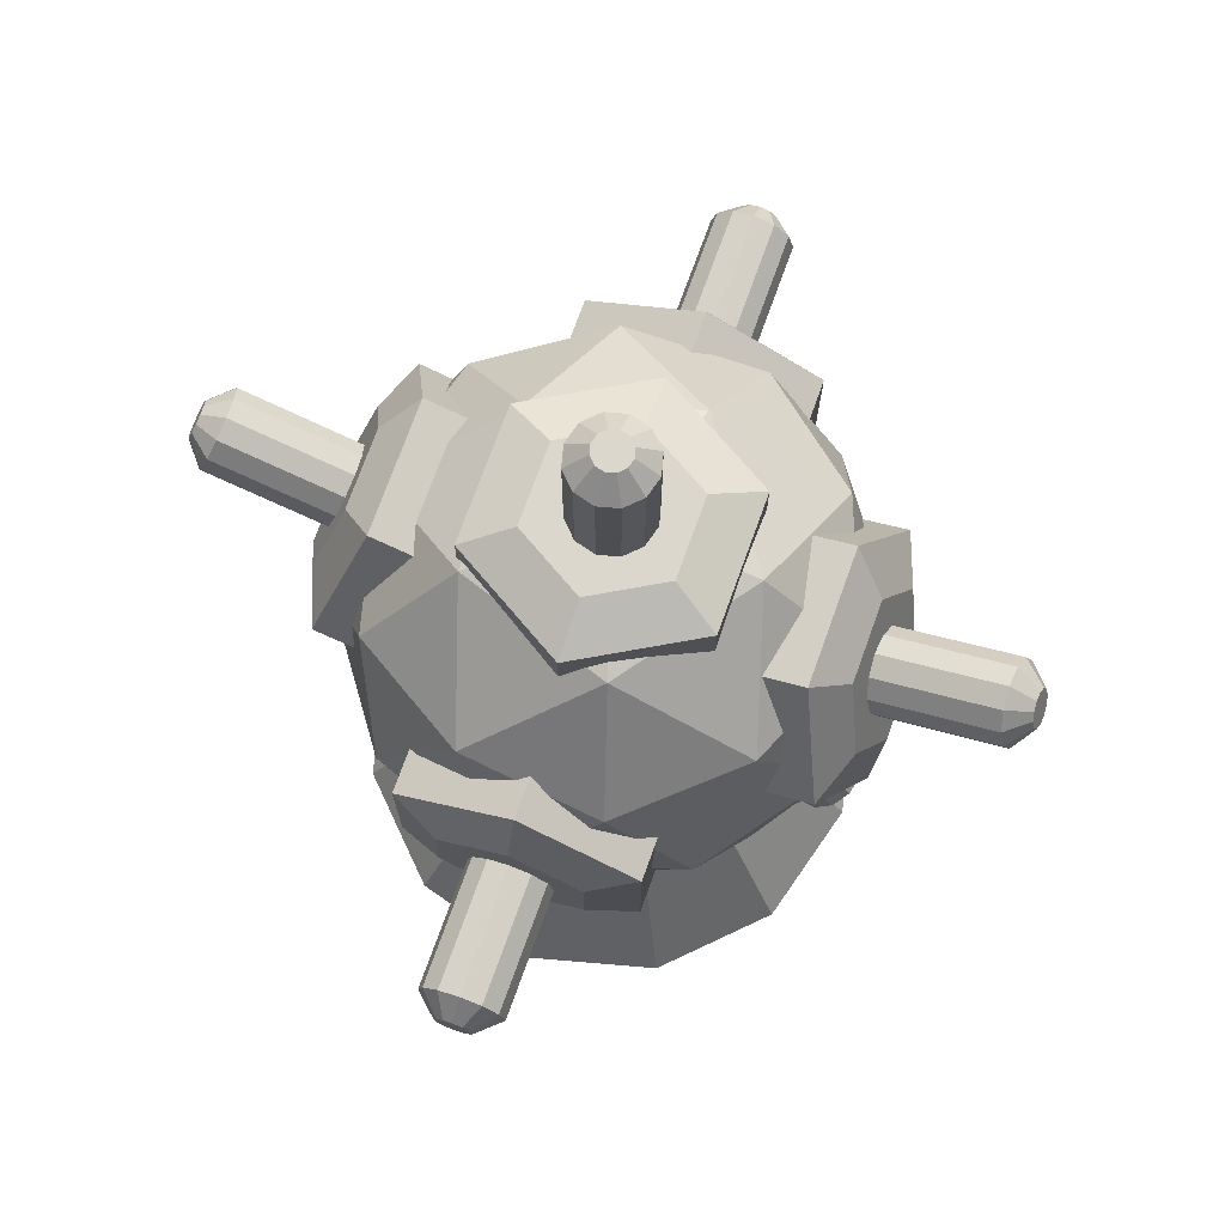
<metadata>
{"format":"obj","ext":"obj","renderer":"f3d","projection":"perspective","resolution":1024,"background":"white","views":[{"elev":73.2,"azim":19.8,"up":"+Y"}]}
</metadata>
<code>
o Cylinder.004
v -0 6.85 -0.7
v -0 6.85 -1.2
v 0.5629 7.175 -0.7
v 0.5629 7.175 -1.2
v 0.5629 7.825 -0.7
v 0.5629 7.825 -1.2
v -0 8.15 -0.7
v -0 8.15 -1.2
v -0.5629 7.825 -0.7
v -0.5629 7.825 -1.2
v -0.5629 7.175 -0.7
v -0.5629 7.175 -1.2
v 0.3377 7.305 -1.3
v -0 7.11 -1.3
v 0.3377 7.695 -1.3
v -0 7.89 -1.3
v -0.3377 7.695 -1.3
v -0.3377 7.305 -1.3
v -0 7.41 -2
v 0.045 7.422 -2
v -0 7.3 -1.3
v -0 7.3 -1.9
v 0.1 7.327 -1.3
v 0.1 7.327 -1.9
v 0.1732 7.4 -1.3
v 0.1732 7.4 -1.9
v 0.2 7.5 -1.3
v 0.2 7.5 -1.9
v 0.1732 7.6 -1.3
v 0.1732 7.6 -1.9
v 0.1 7.673 -1.3
v 0.1 7.673 -1.9
v -0 7.7 -1.3
v -0 7.7 -1.9
v -0.1 7.673 -1.3
v -0.1 7.673 -1.9
v -0.1732 7.6 -1.3
v -0.1732 7.6 -1.9
v -0.2 7.5 -1.3
v -0.2 7.5 -1.9
v -0.1732 7.4 -1.3
v -0.1732 7.4 -1.9
v -0.1 7.327 -1.3
v -0.1 7.327 -1.9
v 0.07794 7.455 -2
v 0.09 7.5 -2
v 0.07794 7.545 -2
v 0.045 7.578 -2
v -0 7.59 -2
v -0.045 7.578 -2
v -0.07794 7.545 -2
v -0.09 7.5 -2
v -0.07794 7.455 -2
v -0.045 7.422 -2
v -0 8.15 0.7
v -0 8.15 1.2
v 0.5629 7.825 0.7
v 0.5629 7.825 1.2
v 0.5629 7.175 0.7
v 0.5629 7.175 1.2
v -0 6.85 0.7
v -0 6.85 1.2
v -0.5629 7.175 0.7
v -0.5629 7.175 1.2
v -0.5629 7.825 0.7
v -0.5629 7.825 1.2
v 0.3377 7.695 1.3
v -0 7.89 1.3
v 0.3377 7.305 1.3
v -0 7.11 1.3
v -0.3377 7.305 1.3
v -0.3377 7.695 1.3
v -0 7.59 2
v 0.045 7.578 2
v -0 7.7 1.3
v -0 7.7 1.9
v 0.1 7.673 1.3
v 0.1 7.673 1.9
v 0.1732 7.6 1.3
v 0.1732 7.6 1.9
v 0.2 7.5 1.3
v 0.2 7.5 1.9
v 0.1732 7.4 1.3
v 0.1732 7.4 1.9
v 0.1 7.327 1.3
v 0.1 7.327 1.9
v -0 7.3 1.3
v -0 7.3 1.9
v -0.1 7.327 1.3
v -0.1 7.327 1.9
v -0.1732 7.4 1.3
v -0.1732 7.4 1.9
v -0.2 7.5 1.3
v -0.2 7.5 1.9
v -0.1732 7.6 1.3
v -0.1732 7.6 1.9
v -0.1 7.673 1.3
v -0.1 7.673 1.9
v 0.07794 7.545 2
v 0.09 7.5 2
v 0.07794 7.455 2
v 0.045 7.422 2
v -0 7.41 2
v -0.045 7.422 2
v -0.07794 7.455 2
v -0.09 7.5 2
v -0.07794 7.545 2
v -0.045 7.578 2
v -0.6657 7.716 -0.65
v -1.141 7.871 -0.65
v -0.4918 8.252 -0.325
v -0.9673 8.406 -0.325
v -0.4918 8.252 0.325
v -0.9673 8.406 0.325
v -0.6657 7.716 0.65
v -1.141 7.871 0.65
v -0.8397 7.181 0.325
v -1.315 7.335 0.325
v -0.8397 7.181 -0.325
v -1.315 7.335 -0.325
v -1.132 8.223 -0.195
v -1.236 7.902 -0.39
v -1.132 8.223 0.195
v -1.236 7.902 0.39
v -1.341 7.581 0.195
v -1.341 7.581 -0.195
v -1.902 8.118 -0.09
v -1.888 8.161 -0.07794
v -1.236 7.902 -0.2
v -1.807 8.087 -0.2
v -1.205 7.997 -0.1732
v -1.776 8.182 -0.1732
v -1.183 8.066 -0.1
v -1.753 8.252 -0.1
v -1.175 8.092 0
v -1.745 8.277 0
v -1.183 8.066 0.1
v -1.753 8.252 0.1
v -1.205 7.997 0.1732
v -1.776 8.182 0.1732
v -1.236 7.902 0.2
v -1.807 8.087 0.2
v -1.267 7.807 0.1732
v -1.838 7.992 0.1732
v -1.29 7.737 0.1
v -1.861 7.922 0.1
v -1.298 7.712 0
v -1.869 7.897 0
v -1.29 7.737 -0.1
v -1.861 7.922 -0.1
v -1.267 7.807 -0.1732
v -1.838 7.992 -0.1732
v -1.878 8.192 -0.045
v -1.874 8.204 0
v -1.878 8.192 0.045
v -1.888 8.161 0.07794
v -1.902 8.118 0.09
v -1.916 8.075 0.07794
v -1.926 8.044 0.045
v -1.93 8.032 0
v -1.926 8.044 -0.045
v -1.916 8.075 -0.07794
v -0.4114 6.934 -0.65
v -0.7053 6.529 -0.65
v -0.8669 7.265 -0.325
v -1.161 6.86 -0.325
v -0.8669 7.265 0.325
v -1.161 6.86 0.325
v -0.4114 6.934 0.65
v -0.7053 6.529 0.65
v 0.04396 6.603 0.325
v -0.2499 6.198 0.325
v 0.04396 6.603 -0.325
v -0.2499 6.198 -0.325
v -1.037 6.647 -0.195
v -0.7641 6.448 -0.39
v -1.037 6.647 0.195
v -0.7641 6.448 0.39
v -0.4909 6.25 0.195
v -0.4909 6.25 -0.195
v -1.176 5.882 -0.09
v -1.212 5.908 -0.07794
v -0.7641 6.448 -0.2
v -1.117 5.963 -0.2
v -0.845 6.507 -0.1732
v -1.198 6.022 -0.1732
v -0.9042 6.55 -0.1
v -1.257 6.065 -0.1
v -0.9259 6.566 0
v -1.279 6.08 0
v -0.9042 6.55 0.1
v -1.257 6.065 0.1
v -0.845 6.507 0.1732
v -1.198 6.022 0.1732
v -0.7641 6.448 0.2
v -1.117 5.963 0.2
v -0.6832 6.389 0.1732
v -1.036 5.904 0.1732
v -0.624 6.346 0.1
v -0.9767 5.861 0.1
v -0.6023 6.331 0
v -0.955 5.845 0
v -0.624 6.346 -0.1
v -0.9767 5.861 -0.1
v -0.6832 6.389 -0.1732
v -1.036 5.904 -0.1732
v -1.239 5.928 -0.045
v -1.248 5.935 0
v -1.239 5.928 0.045
v -1.212 5.908 0.07794
v -1.176 5.882 0.09
v -1.139 5.856 0.07794
v -1.113 5.836 0.045
v -1.103 5.829 0
v -1.113 5.836 -0.045
v -1.139 5.856 -0.07794
v 0.4114 6.934 -0.65
v 0.7053 6.529 -0.65
v -0.04396 6.603 -0.325
v 0.2499 6.198 -0.325
v -0.04396 6.603 0.325
v 0.2499 6.198 0.325
v 0.4114 6.934 0.65
v 0.7053 6.529 0.65
v 0.8669 7.265 0.325
v 1.161 6.86 0.325
v 0.8669 7.265 -0.325
v 1.161 6.86 -0.325
v 0.4909 6.25 -0.195
v 0.7641 6.448 -0.39
v 0.4909 6.25 0.195
v 0.7641 6.448 0.39
v 1.037 6.647 0.195
v 1.037 6.647 -0.195
v 1.176 5.882 -0.09
v 1.139 5.856 -0.07794
v 0.7641 6.448 -0.2
v 1.117 5.963 -0.2
v 0.6832 6.389 -0.1732
v 1.036 5.904 -0.1732
v 0.624 6.346 -0.1
v 0.9767 5.861 -0.1
v 0.6023 6.331 0
v 0.955 5.845 0
v 0.624 6.346 0.1
v 0.9767 5.861 0.1
v 0.6832 6.389 0.1732
v 1.036 5.904 0.1732
v 0.7641 6.448 0.2
v 1.117 5.963 0.2
v 0.845 6.507 0.1732
v 1.198 6.022 0.1732
v 0.9042 6.55 0.1
v 1.257 6.065 0.1
v 0.9259 6.566 0
v 1.279 6.08 0
v 0.9042 6.55 -0.1
v 1.257 6.065 -0.1
v 0.845 6.507 -0.1732
v 1.198 6.022 -0.1732
v 1.113 5.836 -0.045
v 1.103 5.829 0
v 1.113 5.836 0.045
v 1.139 5.856 0.07794
v 1.176 5.882 0.09
v 1.212 5.908 0.07794
v 1.239 5.928 0.045
v 1.248 5.935 0
v 1.239 5.928 -0.045
v 1.212 5.908 -0.07794
v 0.6657 7.716 -0.65
v 1.141 7.871 -0.65
v 0.8397 7.181 -0.325
v 1.315 7.335 -0.325
v 0.8397 7.181 0.325
v 1.315 7.335 0.325
v 0.6657 7.716 0.65
v 1.141 7.871 0.65
v 0.4918 8.252 0.325
v 0.9673 8.406 0.325
v 0.4918 8.252 -0.325
v 0.9673 8.406 -0.325
v 1.341 7.581 -0.195
v 1.236 7.902 -0.39
v 1.341 7.581 0.195
v 1.236 7.902 0.39
v 1.132 8.223 0.195
v 1.132 8.223 -0.195
v 1.902 8.118 -0.09
v 1.916 8.075 -0.07794
v 1.236 7.902 -0.2
v 1.807 8.087 -0.2
v 1.267 7.807 -0.1732
v 1.838 7.992 -0.1732
v 1.29 7.737 -0.1
v 1.861 7.922 -0.1
v 1.298 7.712 0
v 1.869 7.897 0
v 1.29 7.737 0.1
v 1.861 7.922 0.1
v 1.267 7.807 0.1732
v 1.838 7.992 0.1732
v 1.236 7.902 0.2
v 1.807 8.087 0.2
v 1.205 7.997 0.1732
v 1.776 8.182 0.1732
v 1.183 8.066 0.1
v 1.753 8.252 0.1
v 1.175 8.092 0
v 1.745 8.277 0
v 1.183 8.066 -0.1
v 1.753 8.252 -0.1
v 1.205 7.997 -0.1732
v 1.776 8.182 -0.1732
v 1.926 8.044 -0.045
v 1.93 8.032 0
v 1.926 8.044 0.045
v 1.916 8.075 0.07794
v 1.902 8.118 0.09
v 1.888 8.161 0.07794
v 1.878 8.192 0.045
v 1.874 8.204 0
v 1.878 8.192 -0.045
v 1.888 8.161 -0.07794
v -0 8.2 -0.65
v -0 8.7 -0.65
v 0.5629 8.2 -0.325
v 0.5629 8.7 -0.325
v 0.5629 8.2 0.325
v 0.5629 8.7 0.325
v -0 8.2 0.65
v -0 8.7 0.65
v -0.5629 8.2 0.325
v -0.5629 8.7 0.325
v -0.5629 8.2 -0.325
v -0.5629 8.7 -0.325
v 0.3377 8.8 -0.195
v -0 8.8 -0.39
v 0.3377 8.8 0.195
v -0 8.8 0.39
v -0.3377 8.8 0.195
v -0.3377 8.8 -0.195
v -0 9.5 -0.09
v 0.045 9.5 -0.07794
v -0 8.8 -0.2
v -0 9.4 -0.2
v 0.1 8.8 -0.1732
v 0.1 9.4 -0.1732
v 0.1732 8.8 -0.1
v 0.1732 9.4 -0.1
v 0.2 8.8 0
v 0.2 9.4 0
v 0.1732 8.8 0.1
v 0.1732 9.4 0.1
v 0.1 8.8 0.1732
v 0.1 9.4 0.1732
v -0 8.8 0.2
v -0 9.4 0.2
v -0.1 8.8 0.1732
v -0.1 9.4 0.1732
v -0.1732 8.8 0.1
v -0.1732 9.4 0.1
v -0.2 8.8 0
v -0.2 9.4 0
v -0.1732 8.8 -0.1
v -0.1732 9.4 -0.1
v -0.1 8.8 -0.1732
v -0.1 9.4 -0.1732
v 0.07794 9.5 -0.045
v 0.09 9.5 0
v 0.07794 9.5 0.045
v 0.045 9.5 0.07794
v -0 9.5 0.09
v -0.045 9.5 0.07794
v -0.07794 9.5 0.045
v -0.09 9.5 0
v -0.07794 9.5 -0.045
v -0.045 9.5 -0.07794
v 0 5.25 -1.25
v -0.625 5.25 -1.083
v -1.083 5.25 -0.625
v -1.25 5.25 0
v -1.083 5.25 0.625
v -0.625 5.25 1.083
v -0 5.25 1.25
v 0.625 5.25 1.083
v 1.083 5.25 0.625
v 1.25 5.25 1e-06
v 1.083 5.25 -0.625
v 0.625 5.25 -1.083
v -0.3125 6.25 -0.5413
v 0 6.25 -0.625
v -0.5413 6.25 -0.3125
v -0.625 6.25 0
v -0.5413 6.25 0.3125
v -0.3125 6.25 0.5413
v -0 6.25 0.625
v 0.3125 6.25 0.5413
v 0.5413 6.25 0.3125
v 0.625 6.25 0
v 0.5413 6.25 -0.3125
v 0.3125 6.25 -0.5413
v 0 6.25 0
v 0.9045 6.941 0.6572
v -0.3455 6.941 1.063
v -1.118 6.941 0
v -0.3455 6.941 -1.063
v 0.9045 6.941 -0.6572
v 0.3455 8.059 1.063
v -0.9045 8.059 0.6572
v -0.9045 8.059 -0.6572
v 0.3455 8.059 -1.063
v 1.118 8.059 0
v -0 8.75 0
v -0.2031 6.437 0.625
v 0.5317 6.437 0.3863
v 0.3286 6.843 1.011
v 1.063 6.843 0
v 0.5317 6.437 -0.3863
v -0.6572 6.437 0
v -0.8602 6.843 0.625
v -0.2031 6.437 -0.625
v -0.8602 6.843 -0.625
v 0.3286 6.843 -1.011
v 1.189 7.5 0.3863
v 1.189 7.5 -0.3863
v -0 7.5 1.25
v 0.7347 7.5 1.011
v -1.189 7.5 0.3863
v -0.7347 7.5 1.011
v -0.7347 7.5 -1.011
v -1.189 7.5 -0.3863
v 0.7347 7.5 -1.011
v -0 7.5 -1.25
v 0.8602 8.157 0.625
v -0.3286 8.157 1.011
v -1.063 8.157 0
v -0.3286 8.157 -1.011
v 0.8602 8.157 -0.625
v 0.2031 8.563 0.625
v 0.6572 8.563 0
v -0.5317 8.563 0.3863
v -0.5317 8.563 -0.3863
v 0.2031 8.563 -0.625
v -0.3125 6.55 -0.5413
v -0 6.55 -0.625
v -0.5413 6.55 -0.3125
v -0.625 6.55 0
v -0.5413 6.55 0.3125
v -0.3125 6.55 0.5413
v -0 6.55 0.625
v 0.3125 6.55 0.5413
v 0.5413 6.55 0.3125
v 0.625 6.55 0
v 0.5413 6.55 -0.3125
v 0.3125 6.55 -0.5413
f 2 4 3
f 4 6 5
f 6 8 7
f 8 10 9
f 10 8 16
f 12 2 1
f 10 12 11
f 18 17 15
f 6 4 13
f 10 17 18
f 4 2 14
f 8 6 15
f 12 18 14
f 34 49 50
f 22 24 23
f 40 38 51
f 24 26 25
f 22 19 20
f 26 28 27
f 44 42 53
f 28 30 29
f 44 54 19
f 30 32 31
f 26 24 20
f 32 34 33
f 30 28 46
f 34 36 35
f 34 32 48
f 36 38 37
f 36 50 51
f 38 40 39
f 28 26 45
f 53 49 45
f 40 42 41
f 40 52 53
f 44 22 21
f 42 44 43
f 32 30 47
f 56 58 57
f 58 60 59
f 59 60 62
f 62 64 63
f 62 70 71
f 66 56 55
f 64 66 65
f 68 71 69
f 58 67 69
f 64 71 72
f 56 68 67
f 60 69 70
f 66 72 68
f 88 103 104
f 76 78 77
f 92 105 106
f 78 80 79
f 76 73 74
f 80 82 81
f 96 107 108
f 82 84 83
f 76 98 108
f 84 86 85
f 80 78 74
f 86 88 87
f 82 100 101
f 88 90 89
f 88 86 102
f 90 92 91
f 90 104 105
f 92 94 93
f 82 80 99
f 107 103 99
f 94 96 95
f 96 94 106
f 98 76 75
f 96 98 97
f 86 84 101
f 110 112 111
f 111 112 114
f 113 114 116
f 115 116 118
f 118 116 124
f 120 110 109
f 118 120 119
f 122 125 123
f 112 121 123
f 118 125 126
f 110 122 121
f 114 123 124
f 120 126 122
f 144 142 157
f 130 132 131
f 146 159 160
f 131 132 134
f 130 127 128
f 134 136 135
f 152 150 161
f 136 138 137
f 130 152 162
f 137 138 140
f 132 128 153
f 139 140 142
f 138 136 154
f 142 144 143
f 142 140 156
f 144 146 145
f 146 144 158
f 146 148 147
f 134 153 154
f 159 157 153
f 148 150 149
f 150 148 160
f 151 152 130
f 150 152 151
f 140 138 155
f 163 164 166
f 166 168 167
f 168 170 169
f 169 170 172
f 170 178 179
f 174 164 163
f 172 174 173
f 176 179 177
f 166 175 177
f 172 179 180
f 164 176 175
f 168 177 178
f 174 180 176
f 196 211 212
f 184 186 185
f 202 200 213
f 185 186 188
f 186 184 181
f 188 190 189
f 204 215 216
f 189 190 192
f 206 216 181
f 192 194 193
f 188 186 182
f 193 194 196
f 192 190 208
f 196 198 197
f 194 210 211
f 198 200 199
f 200 198 212
f 200 202 201
f 188 207 208
f 215 211 181
f 202 204 203
f 204 202 214
f 206 184 183
f 204 206 205
f 192 209 210
f 218 220 219
f 220 222 221
f 221 222 224
f 224 226 225
f 226 224 232
f 227 228 218
f 226 228 227
f 230 233 231
f 220 229 231
f 226 233 234
f 218 230 229
f 222 231 232
f 228 234 230
f 250 265 266
f 238 240 239
f 254 267 268
f 240 242 241
f 238 235 236
f 241 242 244
f 258 269 270
f 244 246 245
f 238 260 270
f 246 248 247
f 242 240 236
f 248 250 249
f 244 262 263
f 250 252 251
f 248 264 265
f 251 252 254
f 252 266 267
f 254 256 255
f 242 261 262
f 269 263 261
f 256 258 257
f 258 256 268
f 260 238 237
f 258 260 259
f 246 263 264
f 272 274 273
f 274 276 275
f 276 278 277
f 277 278 280
f 280 278 286
f 281 282 272
f 280 282 281
f 284 286 285
f 274 283 285
f 280 287 288
f 272 284 283
f 276 285 286
f 282 288 284
f 304 319 320
f 291 292 294
f 308 321 322
f 294 296 295
f 292 289 290
f 296 298 297
f 314 312 323
f 297 298 300
f 292 314 324
f 299 300 302
f 294 290 315
f 302 304 303
f 298 316 317
f 303 304 306
f 304 302 318
f 306 308 307
f 308 306 320
f 308 310 309
f 298 296 315
f 323 316 289
f 310 312 311
f 312 310 322
f 314 292 291
f 311 312 314
f 302 300 317
f 326 328 327
f 328 330 329
f 330 332 331
f 332 334 333
f 334 332 340
f 336 326 325
f 334 336 335
f 338 341 339
f 330 328 337
f 334 341 342
f 328 326 338
f 330 339 340
f 336 342 338
f 358 373 374
f 346 348 347
f 362 375 376
f 348 350 349
f 346 343 344
f 350 352 351
f 366 377 378
f 352 354 353
f 346 368 378
f 354 356 355
f 350 348 344
f 356 358 357
f 352 370 371
f 358 360 359
f 358 356 372
f 360 362 361
f 360 374 375
f 361 362 364
f 352 350 369
f 377 373 369
f 364 366 365
f 366 364 376
f 368 346 345
f 366 368 367
f 354 371 372
f 402 456 455
f 390 402 401
f 380 391 392
f 387 399 398
f 383 384 396
f 390 379 392
f 381 393 391
f 387 388 400
f 385 397 396
f 382 394 393
f 388 389 401
f 385 386 398
f 382 383 395
f 403 416 415
f 404 416 418
f 403 415 420
f 403 420 422
f 403 422 419
f 404 418 425
f 405 417 427
f 406 421 429
f 407 423 431
f 408 424 433
f 404 425 428
f 405 427 430
f 406 429 432
f 407 431 434
f 408 433 426
f 409 435 440
f 410 436 442
f 411 437 443
f 412 438 444
f 413 439 441
f 441 444 414
f 441 439 444
f 439 412 444
f 444 443 414
f 444 438 443
f 438 411 443
f 443 442 414
f 443 437 442
f 437 410 442
f 442 440 414
f 442 436 440
f 436 409 440
f 440 441 414
f 440 435 441
f 435 413 441
f 426 439 413
f 426 433 439
f 433 412 439
f 434 438 412
f 434 431 438
f 431 411 438
f 432 437 411
f 432 429 437
f 429 410 437
f 430 436 410
f 430 427 436
f 427 409 436
f 428 435 409
f 428 425 435
f 425 413 435
f 433 434 412
f 433 424 434
f 424 407 434
f 431 432 411
f 431 423 432
f 423 406 432
f 429 430 410
f 429 421 430
f 421 405 430
f 427 428 409
f 427 417 428
f 417 404 428
f 425 426 413
f 425 418 426
f 418 408 426
f 419 424 408
f 419 422 424
f 422 407 424
f 422 423 407
f 422 420 423
f 420 406 423
f 420 421 406
f 420 415 421
f 415 405 421
f 418 419 408
f 418 416 419
f 416 403 419
f 415 417 405
f 415 416 417
f 416 404 417
f 391 445 446
f 399 453 452
f 396 450 449
f 402 392 446
f 393 447 445
f 399 400 454
f 397 451 450
f 394 448 447
f 400 401 455
f 397 398 452
f 395 449 448
f 1 2 3
f 3 4 5
f 5 6 7
f 7 8 9
f 17 10 16
f 11 12 1
f 9 10 11
f 15 13 14
f 14 18 15
f 17 16 15
f 15 6 13
f 12 10 18
f 13 4 14
f 16 8 15
f 2 12 14
f 36 34 50
f 21 22 23
f 52 40 51
f 23 24 25
f 24 22 20
f 25 26 27
f 54 44 53
f 27 28 29
f 22 44 19
f 29 30 31
f 45 26 20
f 31 32 33
f 47 30 46
f 33 34 35
f 49 34 48
f 35 36 37
f 38 36 51
f 37 38 39
f 46 28 45
f 45 20 53
f 19 54 53
f 53 52 49
f 51 50 49
f 49 48 47
f 47 46 49
f 20 19 53
f 52 51 49
f 49 46 45
f 39 40 41
f 42 40 53
f 43 44 21
f 41 42 43
f 48 32 47
f 55 56 57
f 57 58 59
f 61 59 62
f 61 62 63
f 64 62 71
f 65 66 55
f 63 64 65
f 69 67 68
f 68 72 71
f 71 70 69
f 60 58 69
f 66 64 72
f 58 56 67
f 62 60 70
f 56 66 68
f 90 88 104
f 75 76 77
f 94 92 106
f 77 78 79
f 78 76 74
f 79 80 81
f 98 96 108
f 81 82 83
f 73 76 108
f 83 84 85
f 99 80 74
f 85 86 87
f 84 82 101
f 87 88 89
f 103 88 102
f 89 90 91
f 92 90 105
f 91 92 93
f 100 82 99
f 99 74 107
f 73 108 107
f 107 106 105
f 105 104 107
f 103 102 99
f 101 100 99
f 74 73 107
f 107 104 103
f 102 101 99
f 93 94 95
f 107 96 106
f 97 98 75
f 95 96 97
f 102 86 101
f 109 110 111
f 113 111 114
f 115 113 116
f 117 115 118
f 125 118 124
f 119 120 109
f 117 118 119
f 123 121 122
f 122 126 125
f 125 124 123
f 114 112 123
f 120 118 126
f 112 110 121
f 116 114 124
f 110 120 122
f 158 144 157
f 129 130 131
f 148 146 160
f 133 131 134
f 132 130 128
f 133 134 135
f 162 152 161
f 135 136 137
f 127 130 162
f 139 137 140
f 134 132 153
f 141 139 142
f 155 138 154
f 141 142 143
f 157 142 156
f 143 144 145
f 159 146 158
f 145 146 147
f 136 134 154
f 153 128 127
f 127 162 153
f 161 160 159
f 159 158 157
f 157 156 155
f 155 154 153
f 153 162 159
f 161 159 162
f 157 155 153
f 147 148 149
f 161 150 160
f 129 151 130
f 149 150 151
f 156 140 155
f 165 163 166
f 165 166 167
f 167 168 169
f 171 169 172
f 172 170 179
f 173 174 163
f 171 172 173
f 177 175 176
f 176 180 179
f 179 178 177
f 168 166 177
f 174 172 180
f 166 164 175
f 170 168 178
f 164 174 176
f 198 196 212
f 183 184 185
f 214 202 213
f 187 185 188
f 182 186 181
f 187 188 189
f 206 204 216
f 191 189 192
f 184 206 181
f 191 192 193
f 207 188 182
f 195 193 196
f 209 192 208
f 195 196 197
f 196 194 211
f 197 198 199
f 213 200 212
f 199 200 201
f 190 188 208
f 207 182 181
f 181 216 215
f 215 214 211
f 213 212 211
f 211 210 209
f 209 208 211
f 207 181 211
f 214 213 211
f 211 208 207
f 201 202 203
f 215 204 214
f 205 206 183
f 203 204 205
f 194 192 210
f 217 218 219
f 219 220 221
f 223 221 224
f 223 224 225
f 233 226 232
f 217 227 218
f 225 226 227
f 231 229 230
f 230 234 233
f 233 232 231
f 222 220 231
f 228 226 234
f 220 218 229
f 224 222 232
f 218 228 230
f 252 250 266
f 237 238 239
f 256 254 268
f 239 240 241
f 240 238 236
f 243 241 244
f 260 258 270
f 243 244 245
f 235 238 270
f 245 246 247
f 261 242 236
f 247 248 249
f 246 244 263
f 249 250 251
f 250 248 265
f 253 251 254
f 254 252 267
f 253 254 255
f 244 242 262
f 261 236 269
f 235 270 269
f 269 268 267
f 267 266 265
f 265 264 263
f 263 262 261
f 236 235 269
f 269 267 265
f 265 263 269
f 255 256 257
f 269 258 268
f 259 260 237
f 257 258 259
f 248 246 264
f 271 272 273
f 273 274 275
f 275 276 277
f 279 277 280
f 287 280 286
f 271 281 272
f 279 280 281
f 285 283 284
f 284 288 287
f 287 286 284
f 276 274 285
f 282 280 288
f 274 272 283
f 278 276 286
f 272 282 284
f 306 304 320
f 293 291 294
f 310 308 322
f 293 294 295
f 294 292 290
f 295 296 297
f 324 314 323
f 299 297 300
f 289 292 324
f 301 299 302
f 296 294 315
f 301 302 303
f 300 298 317
f 305 303 306
f 319 304 318
f 305 306 307
f 321 308 320
f 307 308 309
f 316 298 315
f 315 290 289
f 289 324 323
f 323 322 321
f 321 320 323
f 319 318 317
f 317 316 319
f 315 289 316
f 323 320 319
f 319 316 323
f 309 310 311
f 323 312 322
f 313 314 291
f 313 311 314
f 318 302 317
f 325 326 327
f 327 328 329
f 329 330 331
f 331 332 333
f 341 334 340
f 335 336 325
f 333 334 335
f 339 337 338
f 338 342 341
f 341 340 339
f 339 330 337
f 336 334 342
f 337 328 338
f 332 330 340
f 326 336 338
f 360 358 374
f 345 346 347
f 364 362 376
f 347 348 349
f 348 346 344
f 349 350 351
f 368 366 378
f 351 352 353
f 343 346 378
f 353 354 355
f 369 350 344
f 355 356 357
f 354 352 371
f 357 358 359
f 373 358 372
f 359 360 361
f 362 360 375
f 363 361 364
f 370 352 369
f 369 344 343
f 343 378 369
f 377 376 375
f 375 374 377
f 373 372 371
f 371 370 369
f 369 378 377
f 377 374 373
f 373 371 369
f 363 364 365
f 377 366 376
f 367 368 345
f 365 366 367
f 356 354 372
f 401 402 455
f 389 390 401
f 379 380 392
f 386 387 398
f 395 383 396
f 402 390 392
f 380 381 391
f 399 387 400
f 384 385 396
f 381 382 393
f 400 388 401
f 397 385 398
f 394 382 395
f 392 391 446
f 398 399 452
f 395 396 449
f 456 402 446
f 391 393 445
f 453 399 454
f 396 397 450
f 393 394 447
f 454 400 455
f 451 397 452
f 394 395 448

</code>
